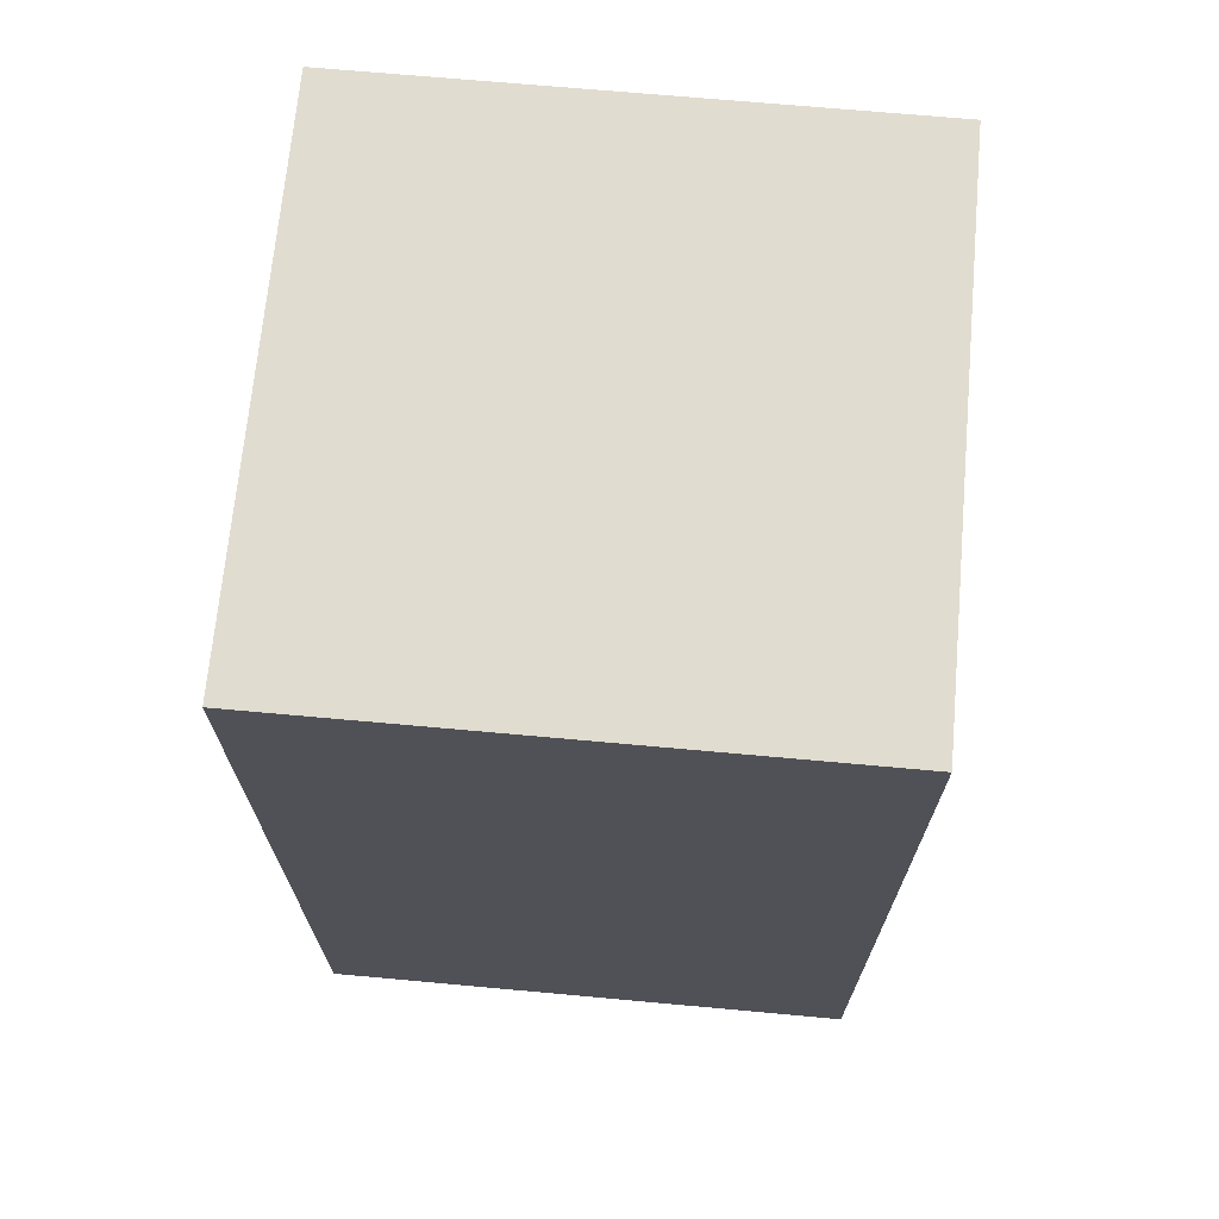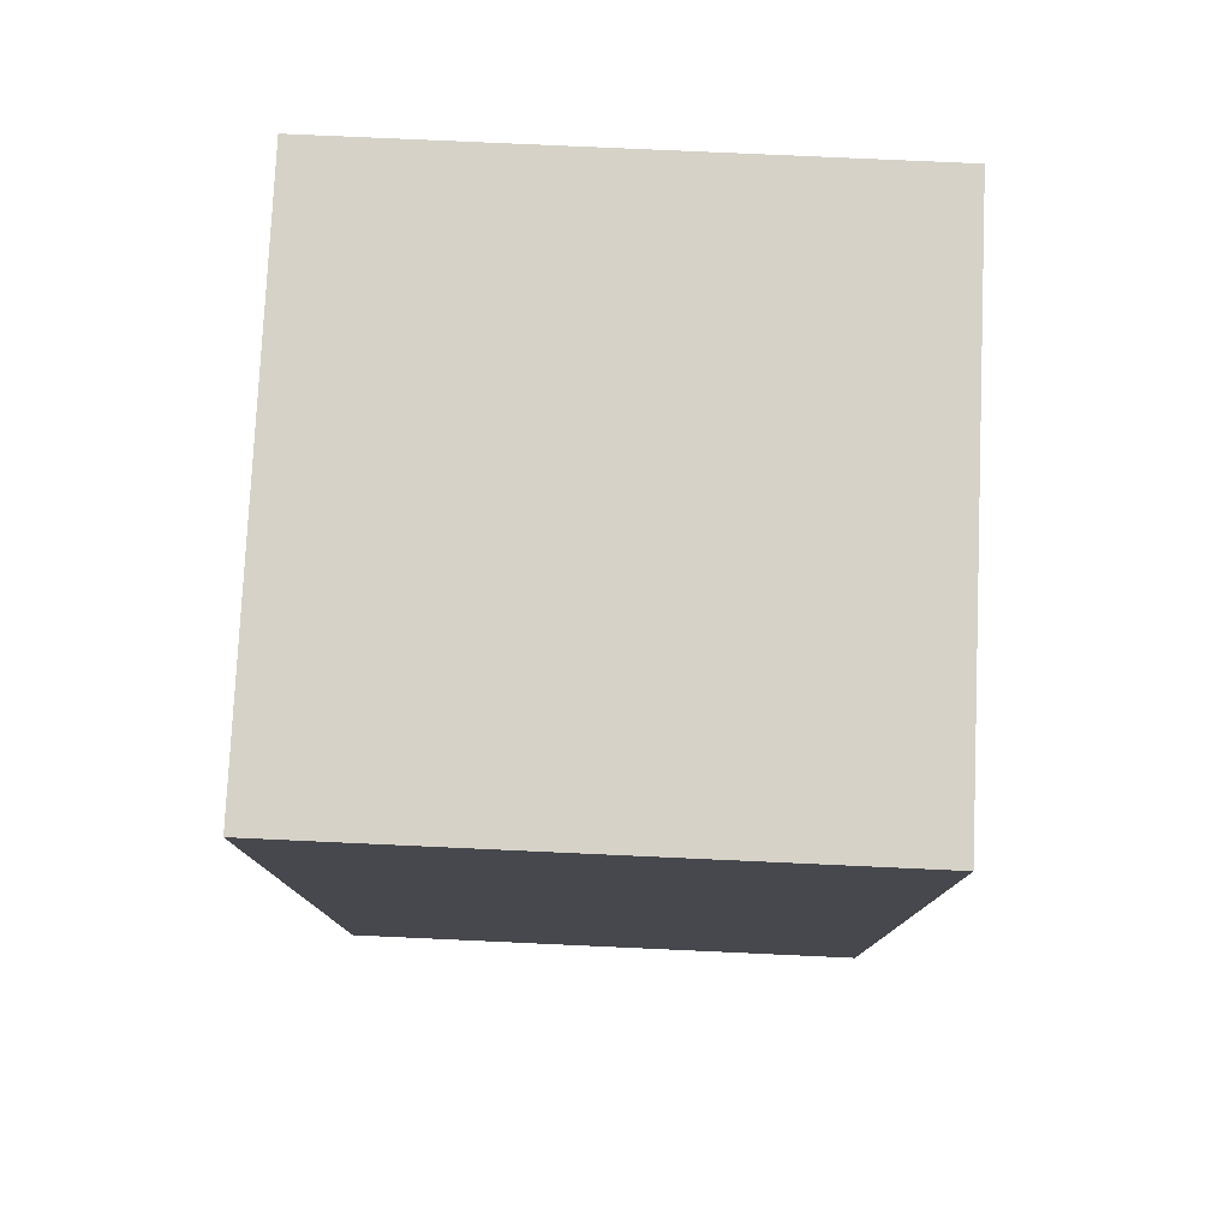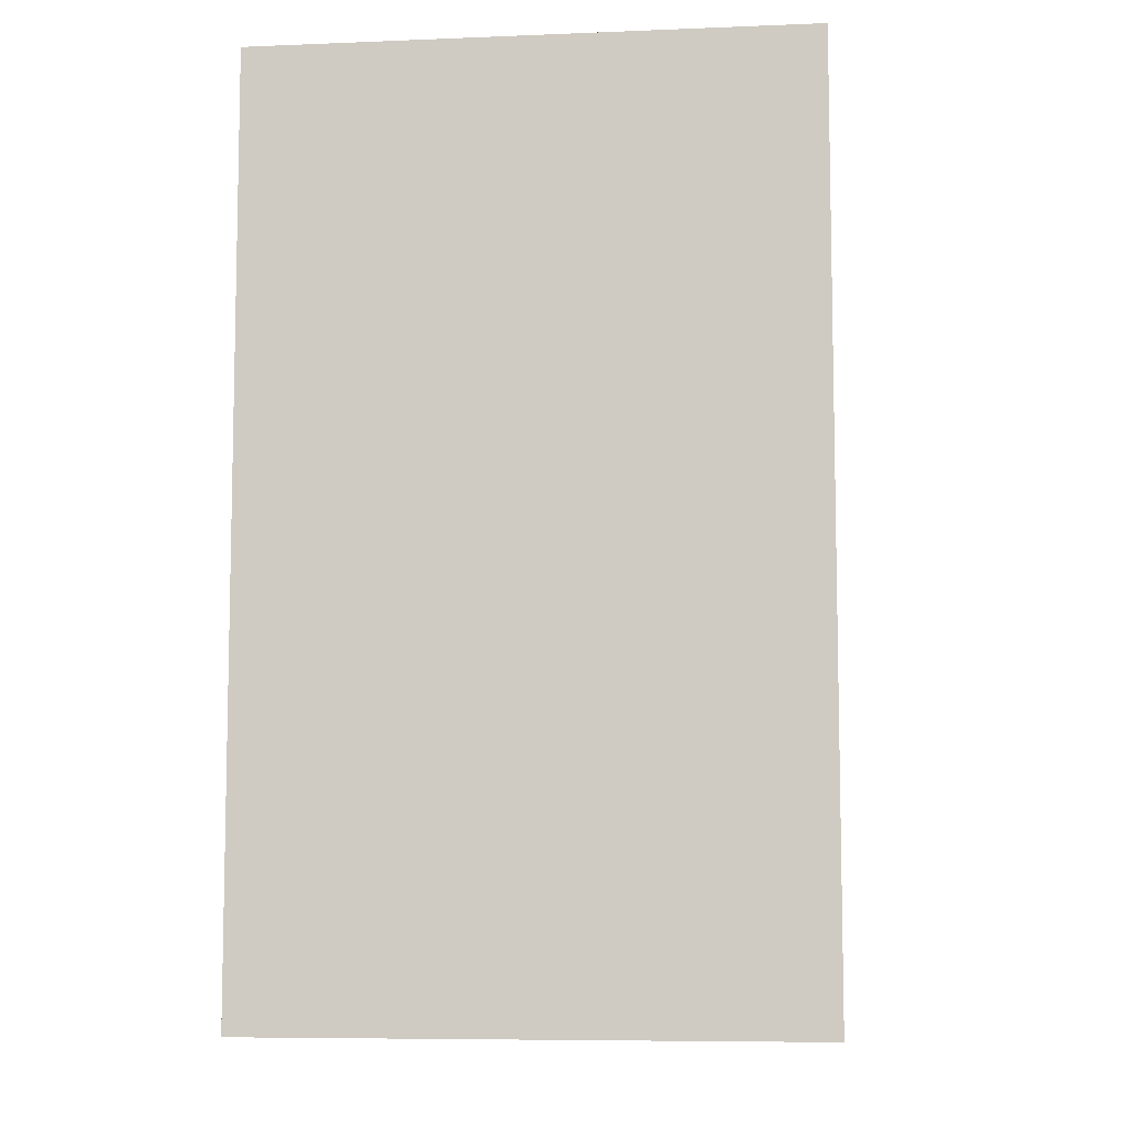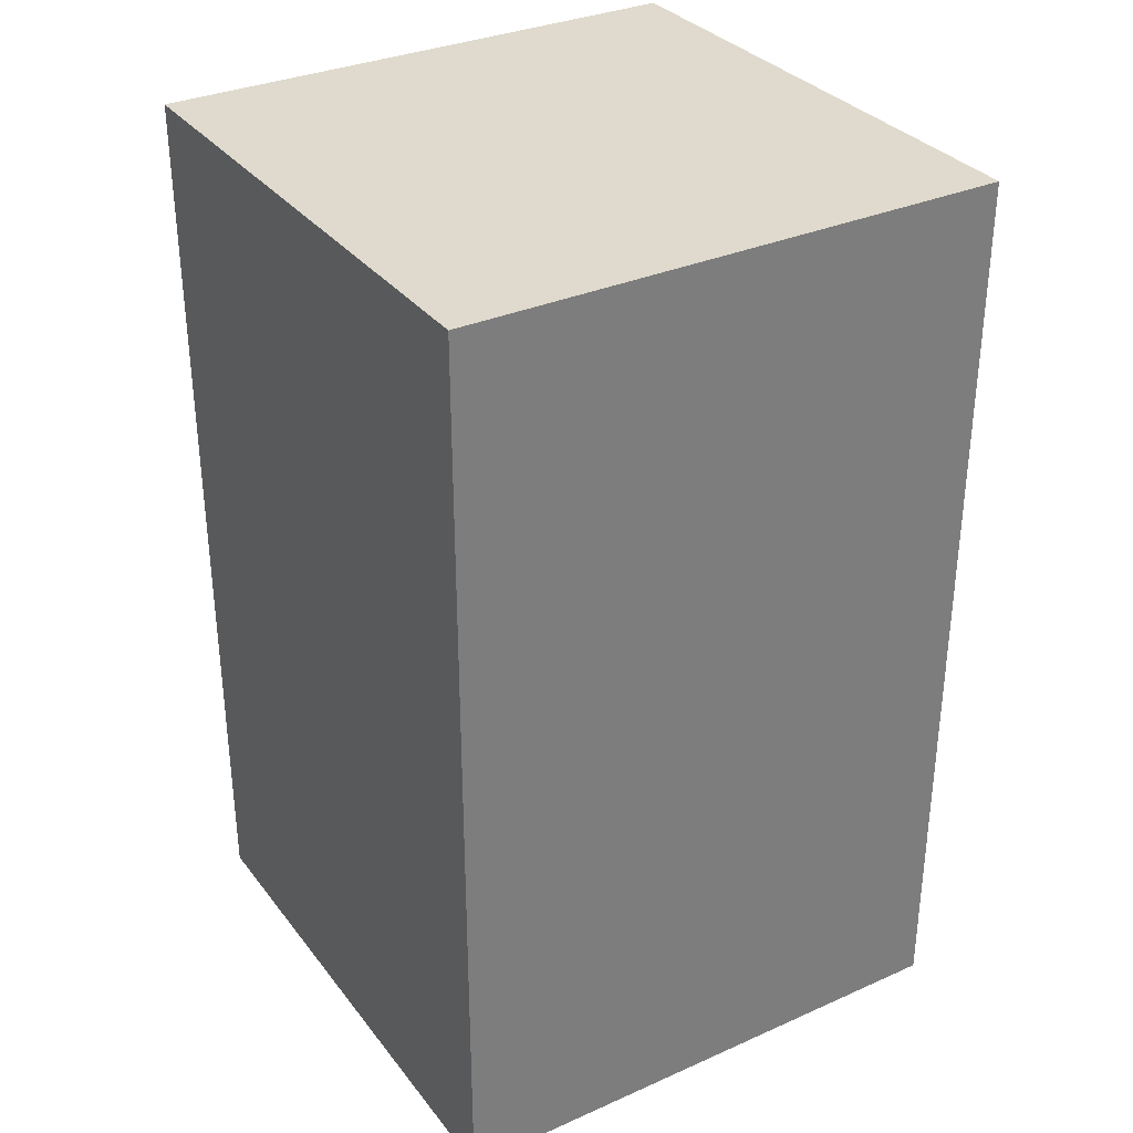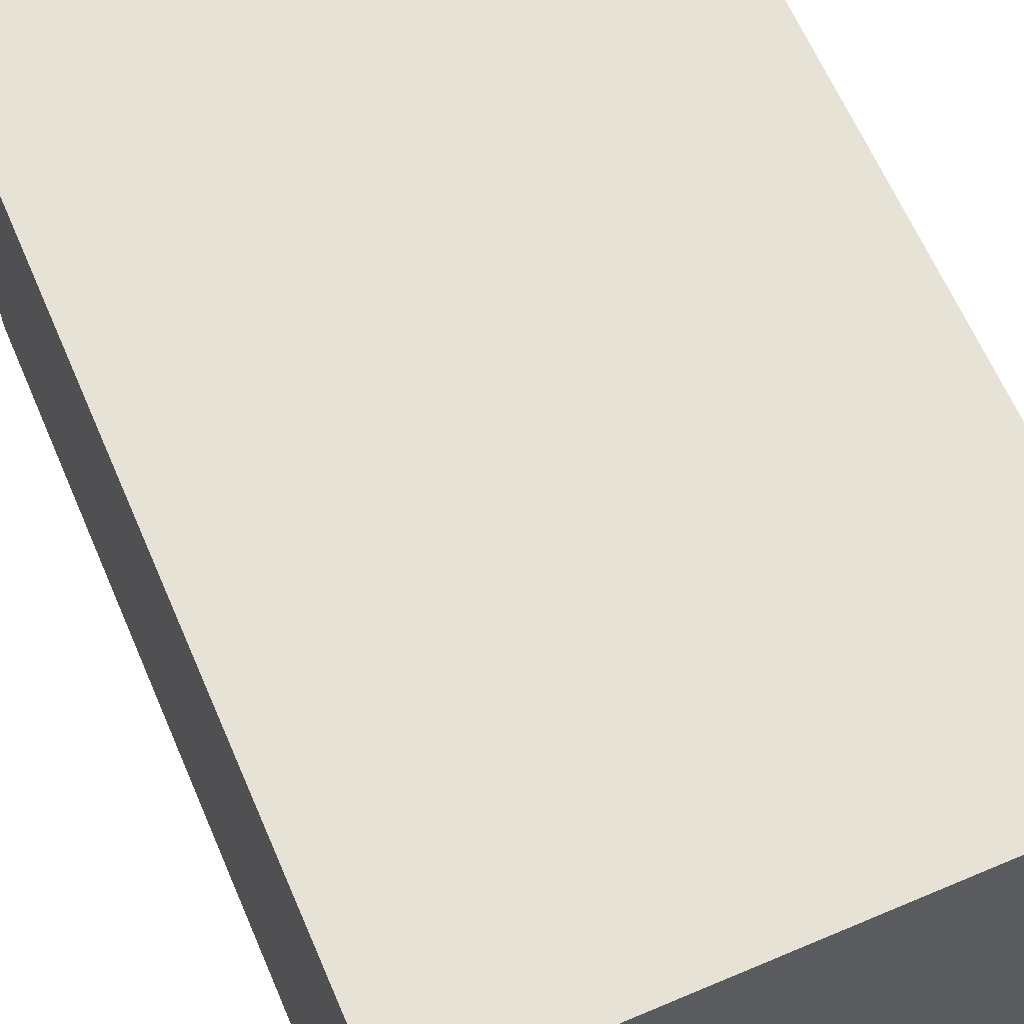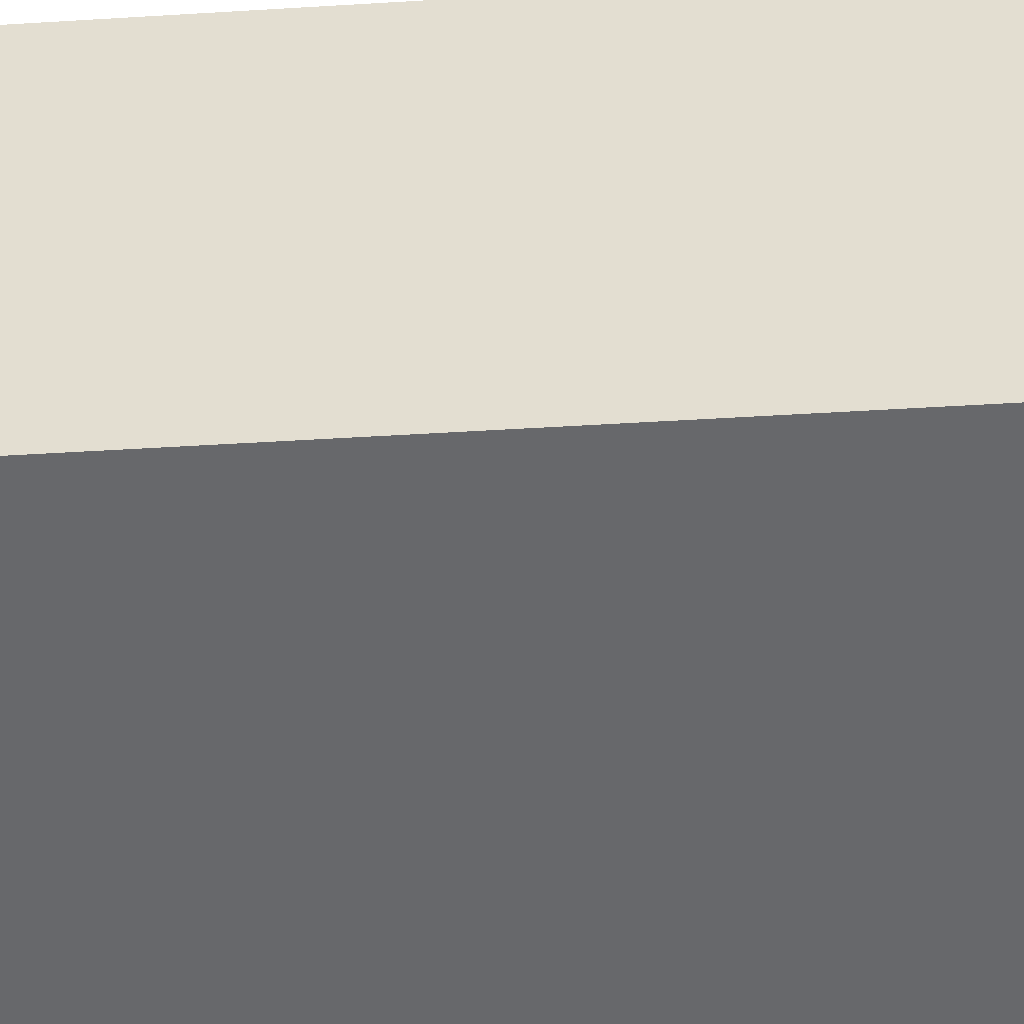
<metadata>
{"format":"obj","ext":"obj","renderer":"f3d","projection":"perspective","resolution":1024,"background":"white","views":[{"elev":69.4,"azim":-174.8,"up":"+Y"},{"elev":78.2,"azim":92.6,"up":"+Y"},{"elev":-7.7,"azim":96.4,"up":"+Y"},{"elev":32.7,"azim":148.5,"up":"+Y"},{"elev":63.7,"azim":-23.2,"up":"+Z"},{"elev":-52.4,"azim":93.7,"up":"+Z"}]}
</metadata>
<code>
v -1.5 0 1.5
v -1.5 0 -1.5
v -1.5 1 1.5
v -1.5 1 -1.5
v -1.5 5 1.5
v -1.5 5 -1.5
v 1.5 0 1.5
v 1.5 0 -1.5
v 1.5 1 1.5
v 1.5 1 -1.5
v 1.5 5 1.5
v 1.5 5 -1.5
v -1.5 0 1.5
v -1.5 1 1.5
v -1.5 5 1.5
v 1.5 0 1.5
v 1.5 1 1.5
v 1.5 5 1.5
v -1.5 0 -1.5
v -1.5 1 -1.5
v -1.5 5 -1.5
v 1.5 0 -1.5
v 1.5 1 -1.5
v 1.5 5 -1.5
v -1.5 0 1.5
v 1.5 0 1.5
v -1.5 0 -1.5
v 1.5 0 -1.5
v -1.5 5 1.5
v 1.5 5 1.5
v -1.5 5 -1.5
v 1.5 5 -1.5
f 3 2 1
f 4 2 3
f 5 4 3
f 6 4 5
f 7 8 9
f 9 8 10
f 9 10 11
f 11 10 12
f 16 14 13
f 17 15 14
f 17 14 16
f 18 15 17
f 19 20 22
f 20 21 23
f 22 20 23
f 23 21 24
f 27 26 25
f 28 26 27
f 29 30 31
f 31 30 32

</code>
